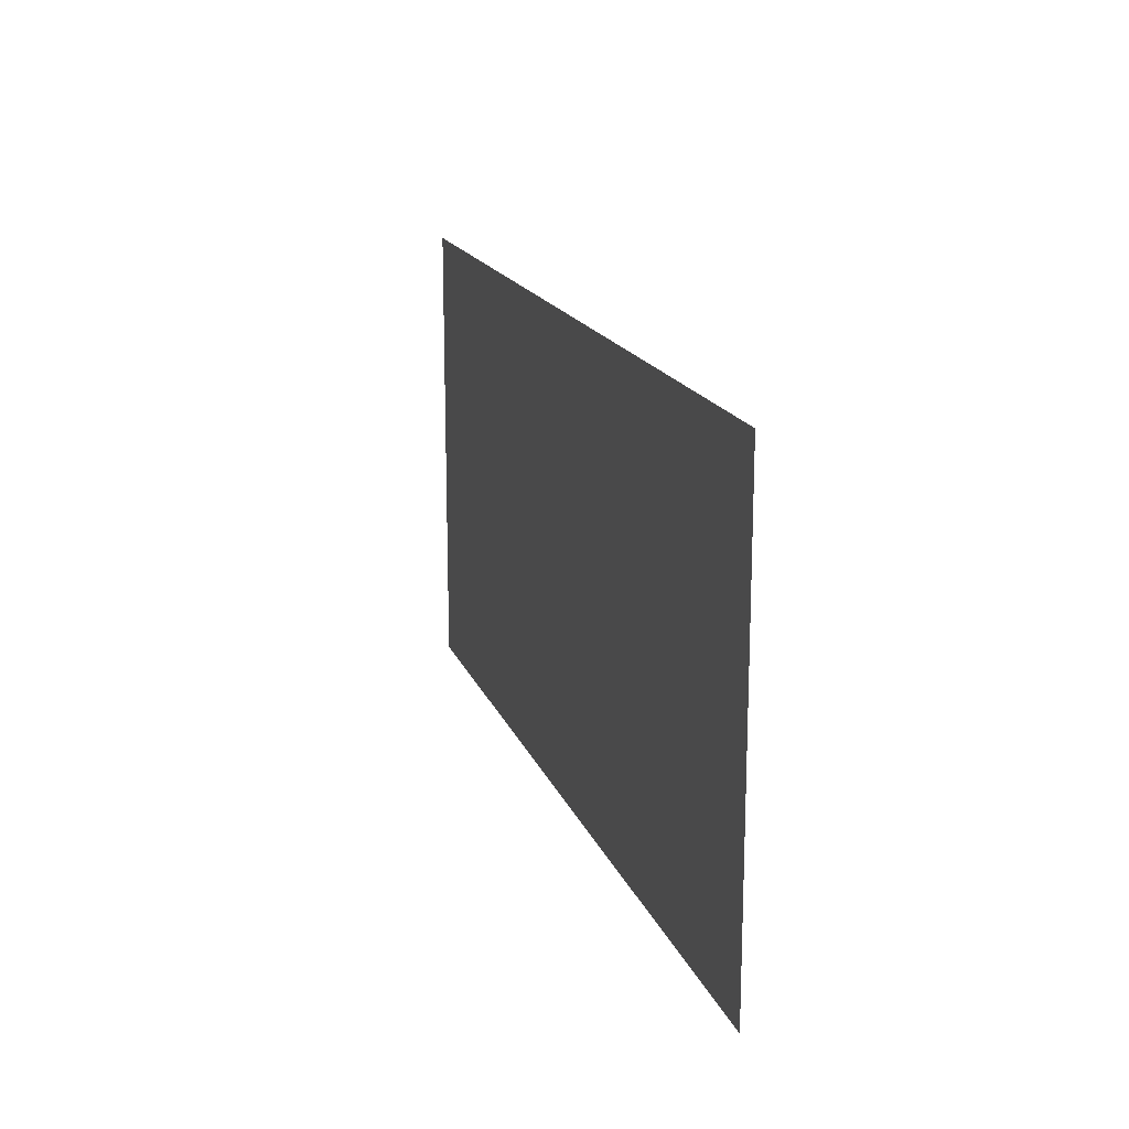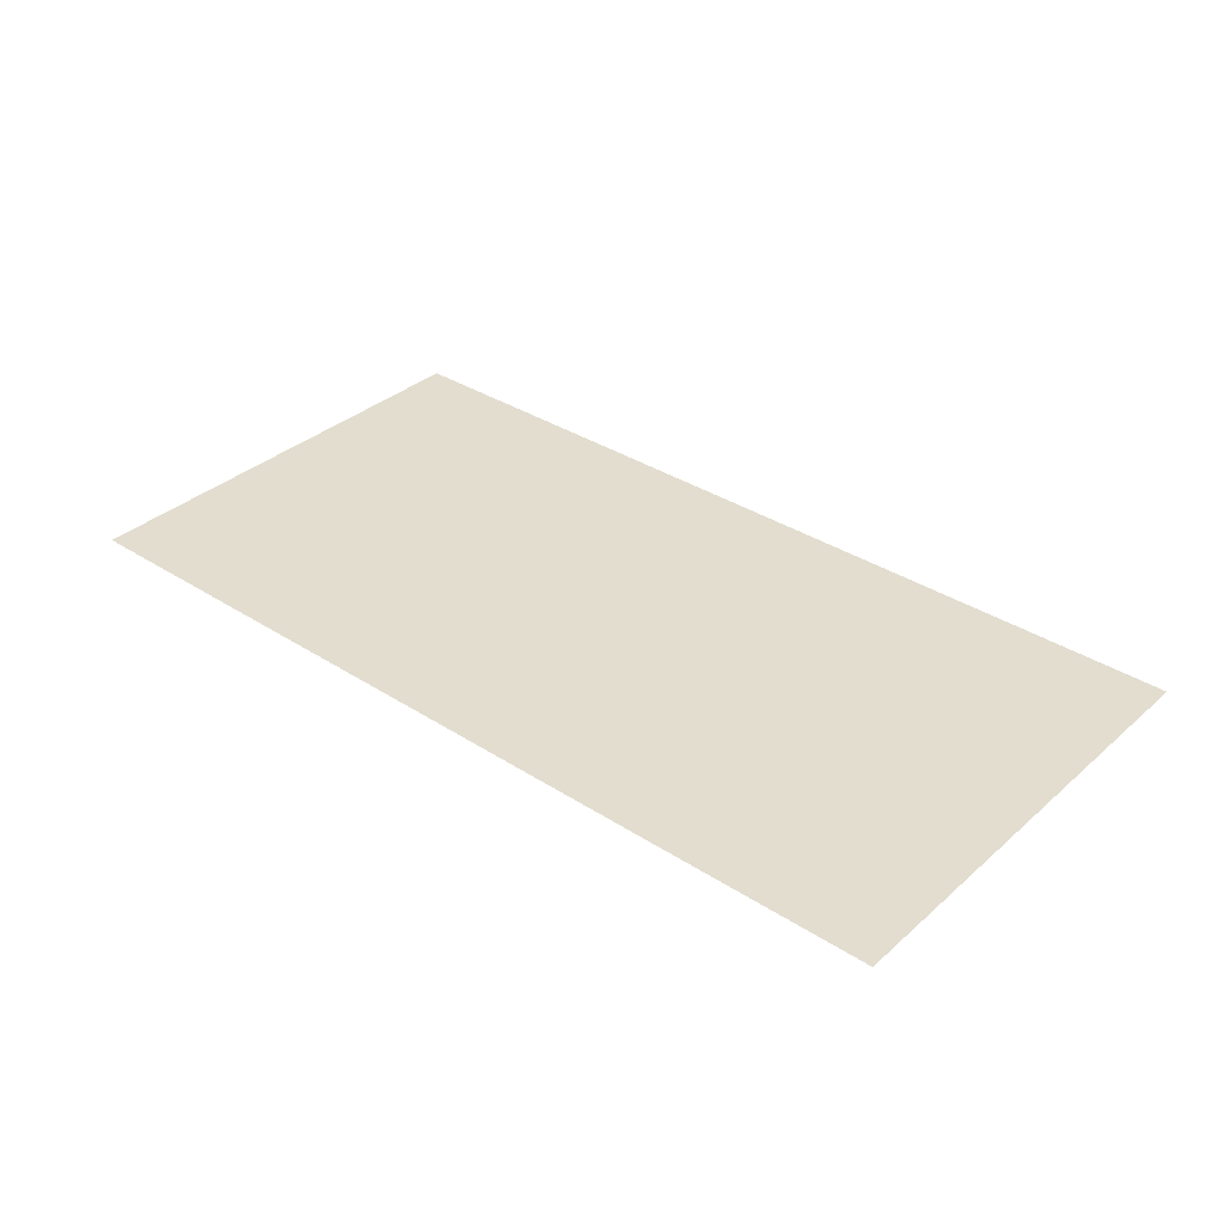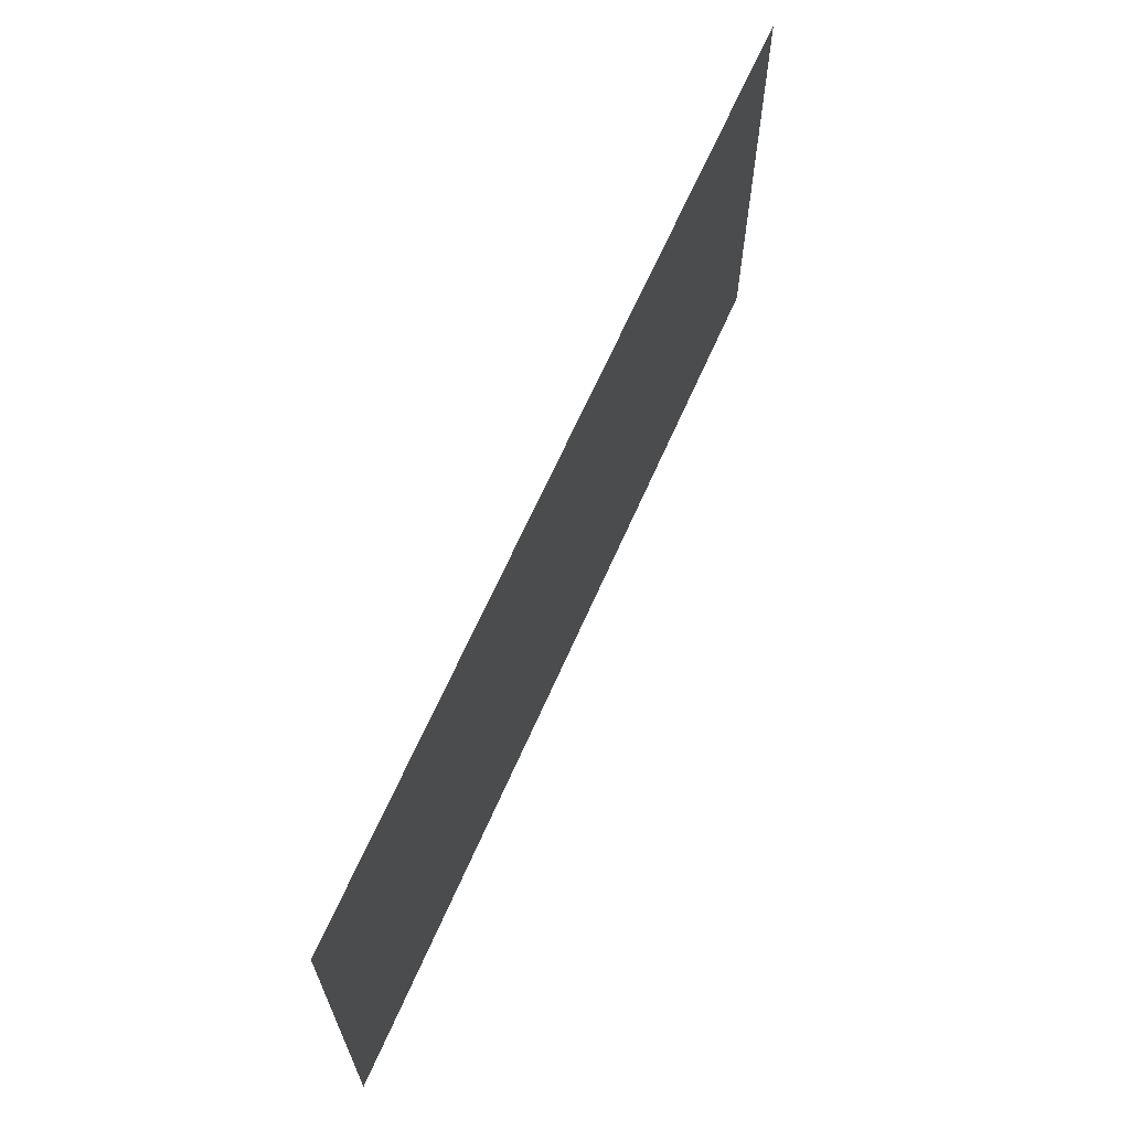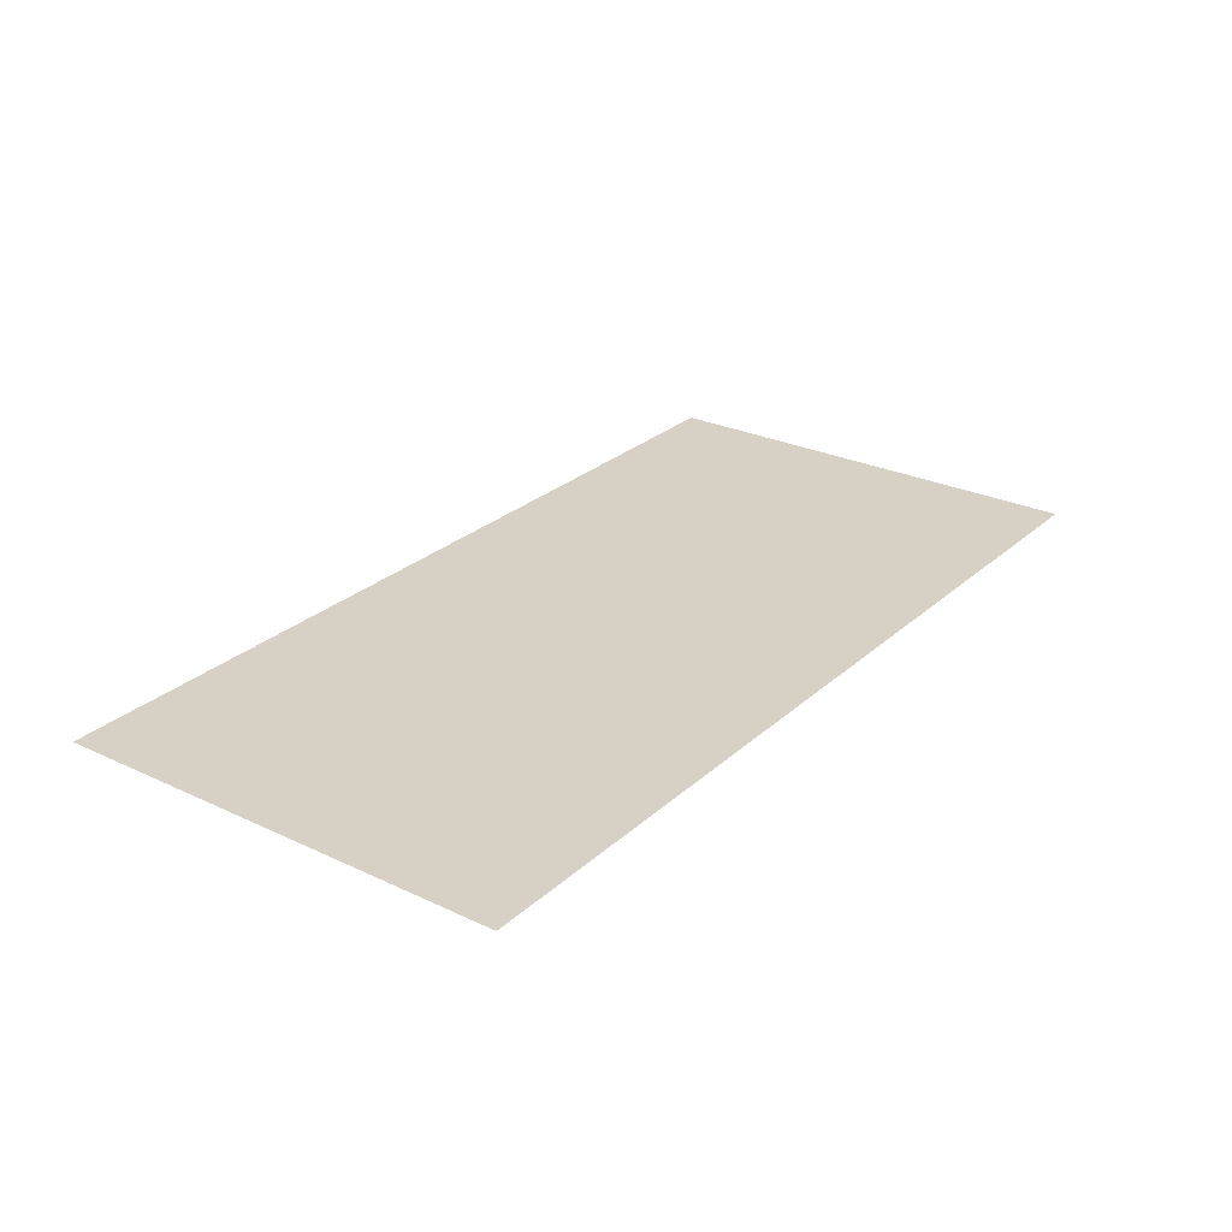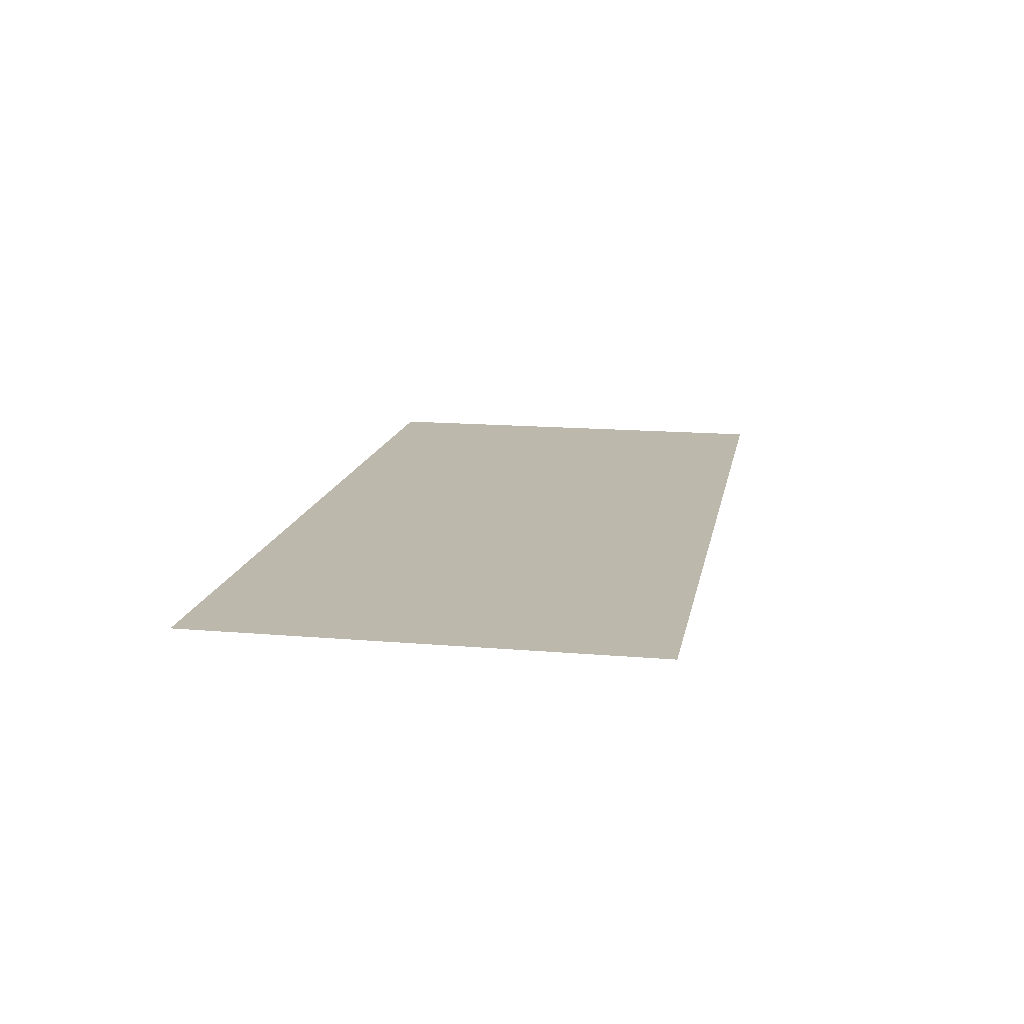
<metadata>
{"format":"obj","ext":"obj","renderer":"f3d","projection":"perspective","resolution":1024,"background":"white","views":[{"elev":16.8,"azim":73.6,"up":"+Y"},{"elev":34.8,"azim":40.7,"up":"+Z"},{"elev":65.4,"azim":-66.3,"up":"+Y"},{"elev":26.9,"azim":-53.7,"up":"+Z"},{"elev":14.9,"azim":100.5,"up":"+Z"}]}
</metadata>
<code>
o Plane.001_Plane
v -0.2522 -0.1144 4.541
v 0.2578 -0.1144 4.541
v -0.2522 0.1406 4.541
v 0.2578 0.1406 4.541
f 2 3 1
f 2 4 3

</code>
